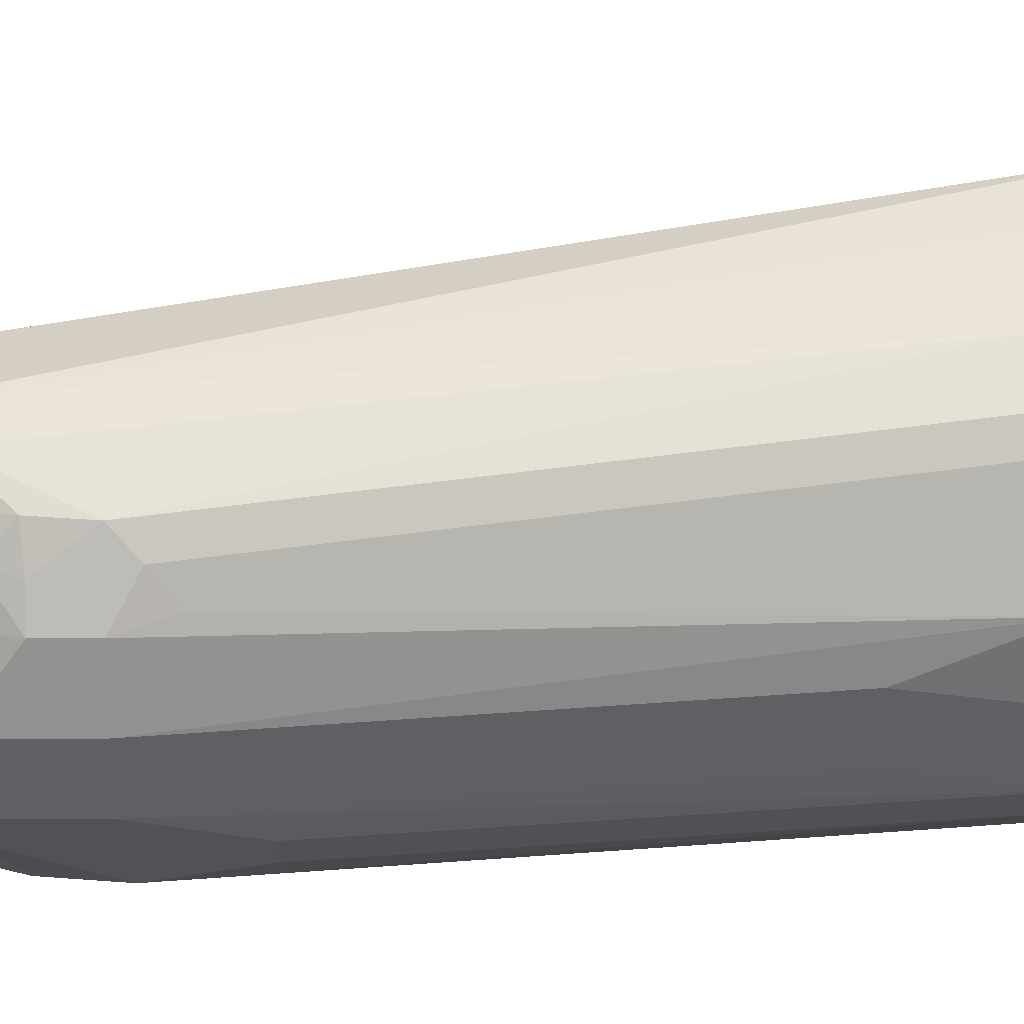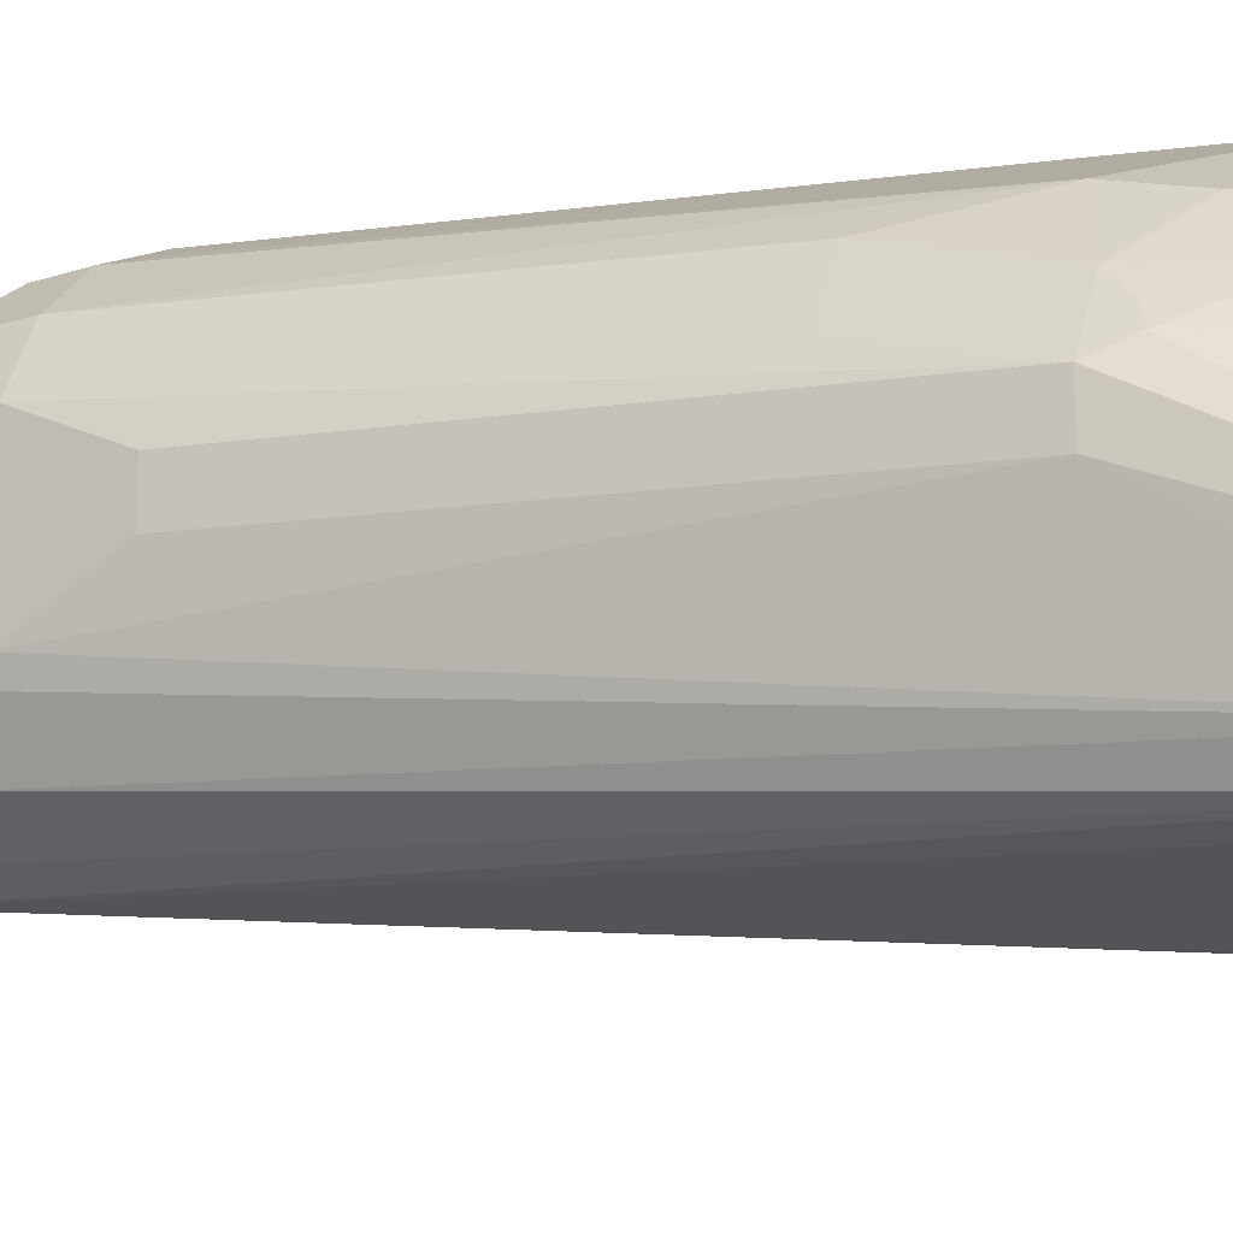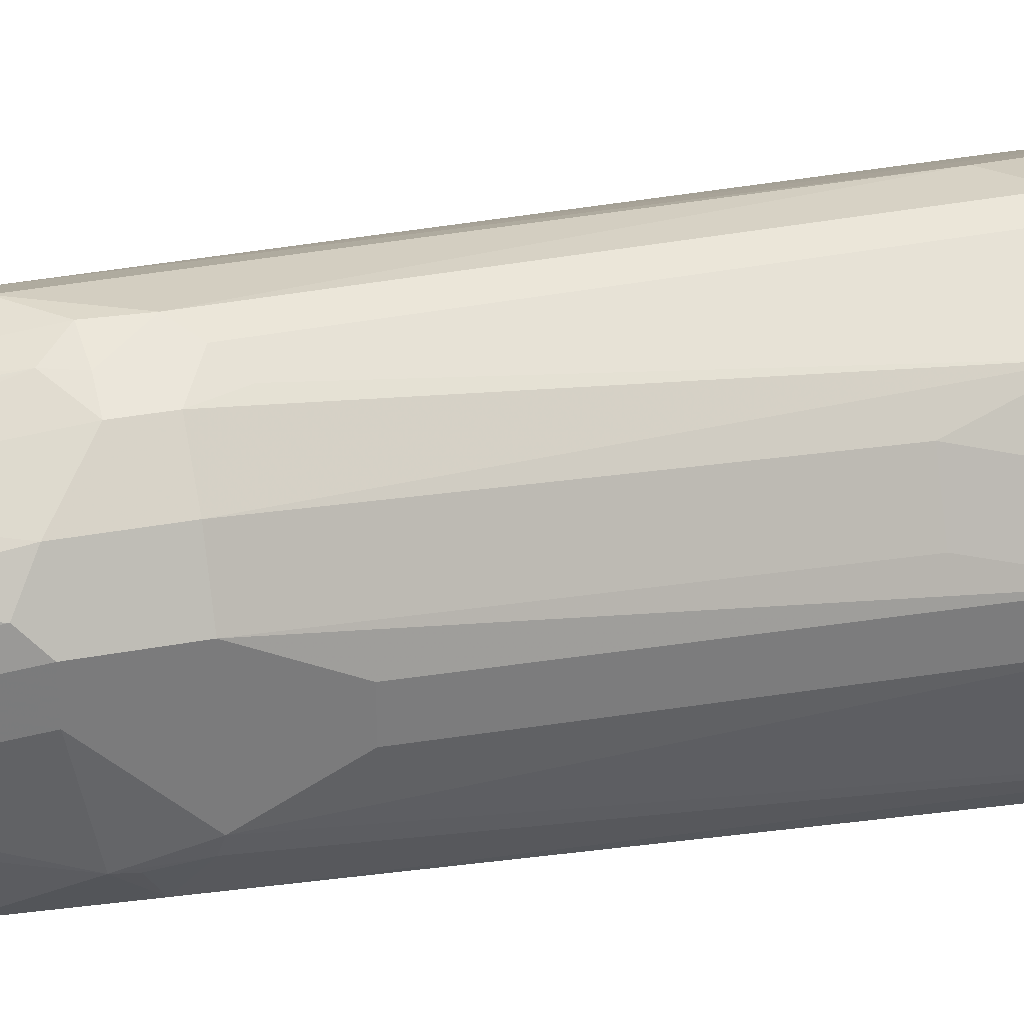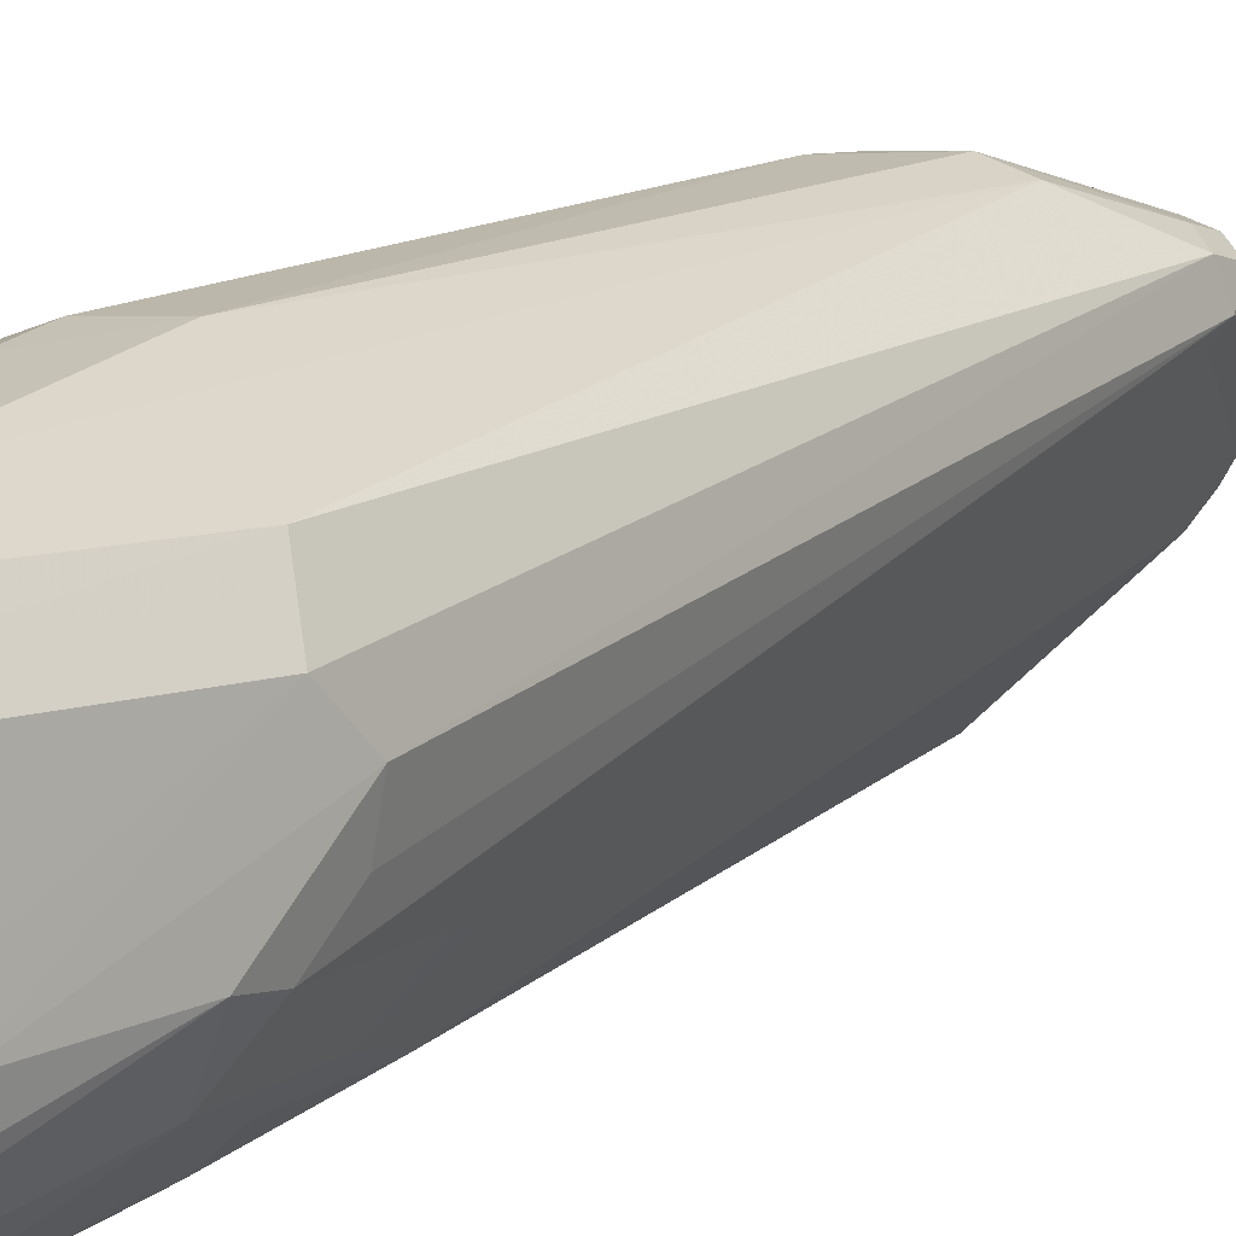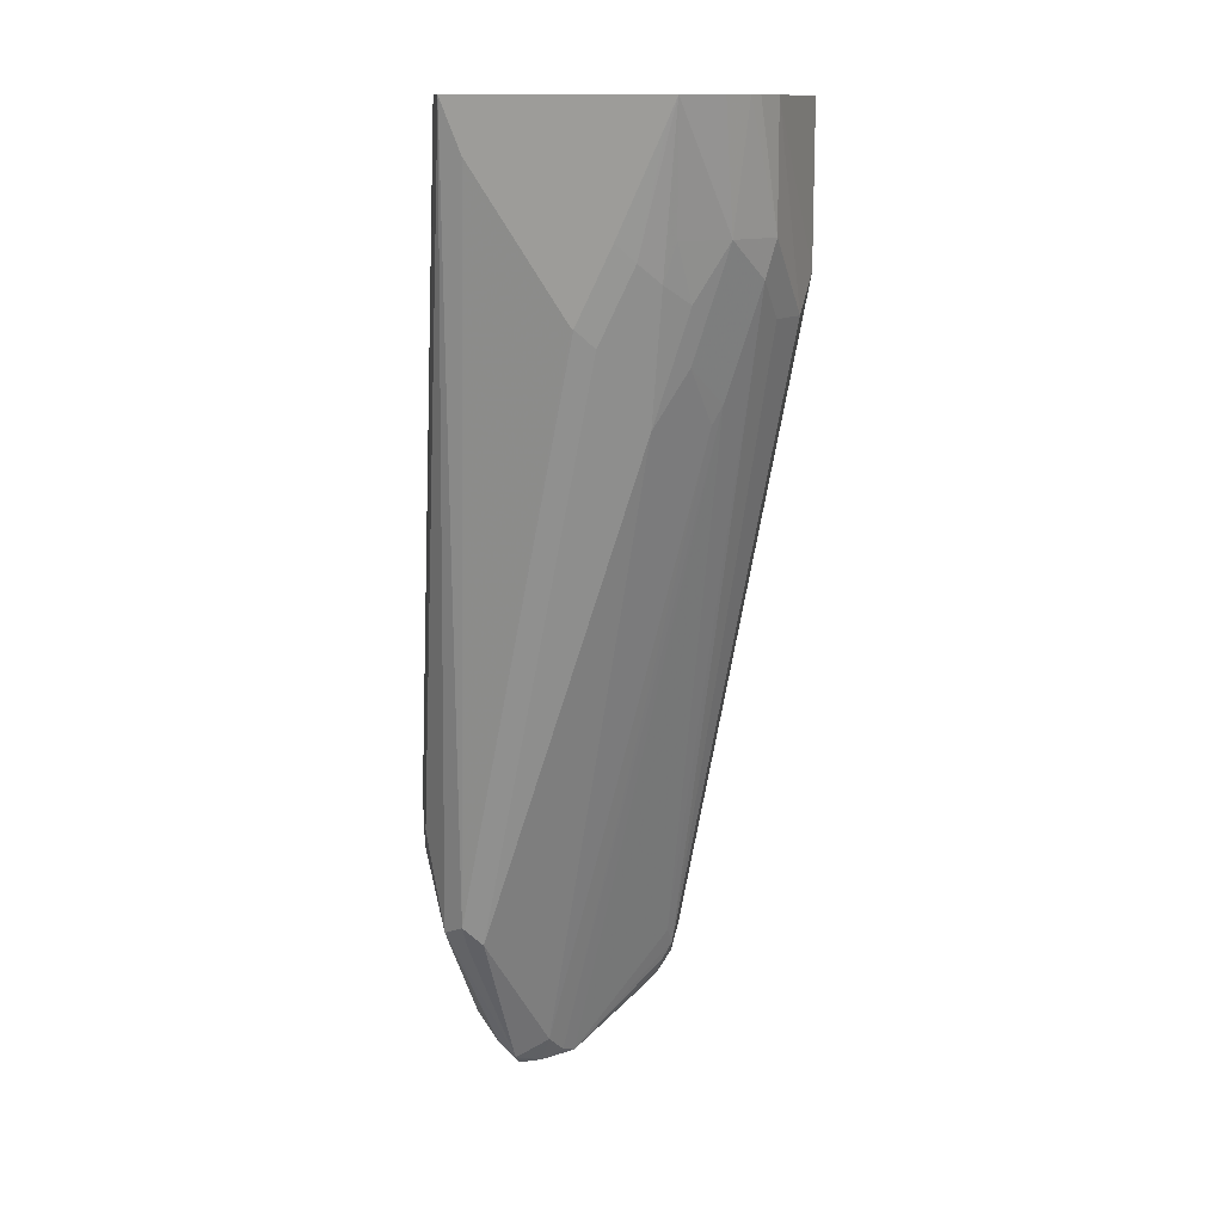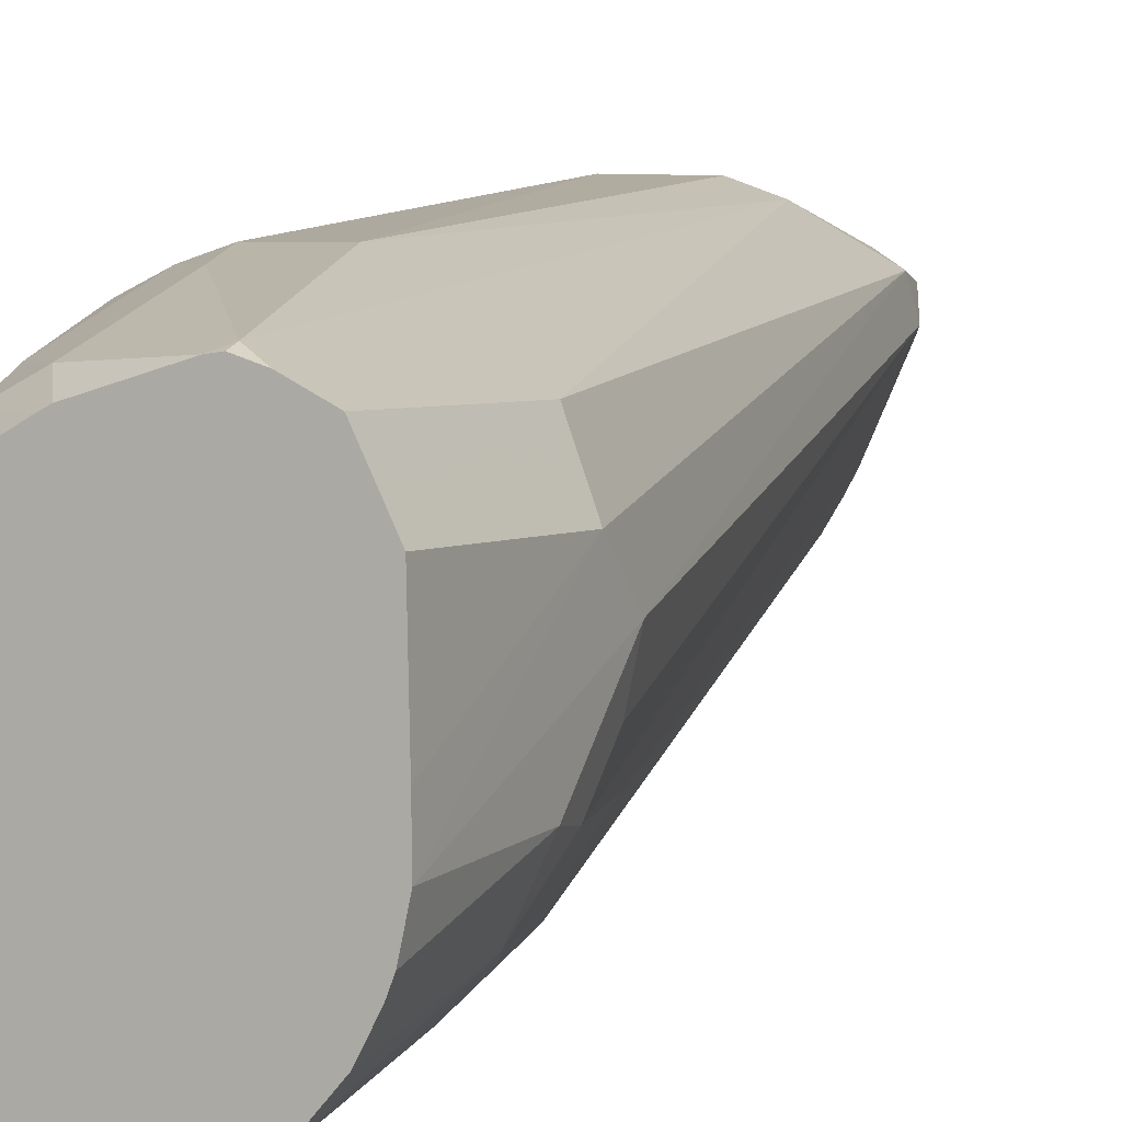
<metadata>
{"format":"obj","ext":"obj","renderer":"f3d","projection":"perspective","resolution":1024,"background":"white","views":[{"elev":68.9,"azim":89.9,"up":"+Z"},{"elev":-20.0,"azim":121.4,"up":"+Z"},{"elev":31.7,"azim":74.9,"up":"+Z"},{"elev":8.9,"azim":-133.8,"up":"+Z"},{"elev":12.9,"azim":-158.8,"up":"+Y"},{"elev":3.7,"azim":-153.2,"up":"+Z"}]}
</metadata>
<code>
v 0.1007 -0.04027 0.3624
v 0.1007 -0.04027 0.3825
v 0.1007 -0.08054 0.3423
v 0.08054 0.1812 0.3423
v 0.1007 -0.08054 0.4027
v 0.08054 0.1812 0.3624
v 0.1007 -0.1208 0.3825
v 0.09563 -0.1107 0.3322
v 0.0978 -0.08235 0.3341
v 0.05536 0.2872 0.2741
v 0.0604 0.2872 0.2968
v 0.08724 -0.08054 0.4295
v 0.09563 -0.1308 0.4127
v 0.1007 -0.1208 0.4027
v 0.08054 0.1208 0.3825
v 0.0604 0.2872 0.302
v 0.07381 0.1946 0.3691
v 0.07046 0.1913 0.3775
v 0.06711 0.1812 0.3892
v 0.06711 0.1208 0.4094
v 0.08054 -0.2013 0.3624
v 0.08724 -0.09394 0.3154
v 0.09563 -0.1019 0.331
v 0.07381 -0.208 0.349
v 0.07381 -0.1476 0.3087
v 0.04723 0.2872 0.262
v 0.06711 -0.08054 0.4496
v 0.08724 -0.1208 0.4295
v 0.05032 0.1711 0.4178
v 0.0755 -0.1913 0.4127
v 0.0755 -0.2114 0.3926
v 0.08054 -0.2013 0.3825
v 0.03852 0.2872 0.359
v 0.05032 0.2315 0.3876
v 0.04697 0.2013 0.4094
v 0.06711 -0.2282 0.3624
v 0.07046 -0.2164 0.3524
v 0.0604 -0.224 0.3473
v 0.07046 -0.156 0.3121
v 0.0604 -0.1409 0.302
v 0.03537 0.2593 0.262
v -0.07182 0.2872 0.262
v 0.0604 -0.0604 0.4505
v 0.05032 -0.07044 0.4581
v 0.04027 -0.08054 0.4631
v 0.06711 -0.1007 0.4496
v 0.04697 -0.2013 0.4295
v 0.02013 0.2013 0.4304
v 0.01005 0.1913 0.4379
v 0.06542 -0.2114 0.4127
v 0.06711 -0.2282 0.3825
v 0.03259 0.2872 0.3662
v 0.03019 0.2718 0.3876
v 0.02684 0.2416 0.4094
v 0.04027 -0.2416 0.3825
v 0.05368 -0.2349 0.3624
v 0.05032 -0.2365 0.3524
v 0.05032 -0.2315 0.3473
v 0.0604 -0.1543 0.3087
v 0.05032 -0.151 0.3071
v -0.0207 0.1806 0.262
v -0.02012 0.1806 0.262
v -0.01955 0.1809 0.262
v 0.03509 0.2589 0.262
v -0.0882 0.2872 0.2804
v -0.06666 0.2756 0.262
v -0.05033 0.2114 0.2668
v -0.06039 0.2013 0.2743
v -0.0671 0.2214 0.2752
v -0.08723 0.2214 0.2953
v 0.02013 -0.1208 0.4631
v 0.03882 -0.1021 0.4631
v 0.05368 -0.1007 0.4564
v -5.51e-06 0.1812 0.4429
v -0.02012 0.161 0.4429
v 0.04866 -0.1141 0.4564
v 0.03523 -0.2114 0.4329
v 0.01005 0.2517 0.4178
v -0.01006 0.2114 0.4379
v 0.02684 -0.2147 0.4362
v 0.04278 -0.2164 0.4228
v 0.04697 -0.2349 0.396
v 0.0604 -0.2215 0.4027
v 0.05536 -0.2315 0.3926
v 0.02188 0.2872 0.379
v 0.01005 0.2718 0.4077
v 0.02684 -0.2349 0.3758
v 0.04027 -0.2365 0.3599
v 0.02013 -0.2215 0.4228
v 0.03354 -0.2215 0.3557
v -0.05033 0.1308 0.2869
v -0.04026 0.161 0.2743
v -0.0302 0.1711 0.2668
v -0.04083 0.2209 0.262
v -0.09562 0.2872 0.2942
v -0.07047 0.1913 0.2869
v -0.09396 0.2214 0.3087
v -0.0671 0.161 0.2953
v -0.09562 0.2013 0.3196
v 0.003347 -0.1275 0.4564
v -5.51e-06 -0.1812 0.4429
v 0.003347 -0.198 0.4396
v 0.02013 -0.2013 0.4429
v -0.06039 0.2818 0.4228
v -0.01006 0.2718 0.4178
v -0.05512 0.2872 0.4202
v 0.01005 -0.2114 0.4329
v 0.005271 0.2872 0.3948
v -5.51e-06 0.2872 0.3994
v -0.01584 0.2872 0.408
v 0.03019 -0.2315 0.3674
v 0.0067 -0.2147 0.4161
v -0.005025 -0.2013 0.4253
v -0.01006 -0.1913 0.4178
v -0.01508 -0.1812 0.4203
v -0.01508 -0.1711 0.4127
v -0.07549 0.1409 0.3196
v -0.07047 0.1308 0.3171
v -0.09826 0.2872 0.3008
v -0.1007 0.2214 0.3222
v -0.09562 0.1812 0.3398
v -0.01342 -0.1745 0.4362
v -0.07097 0.2872 0.4175
v -0.07525 0.2872 0.4154
v -0.08723 0.2872 0.4094
v -0.08723 0.1946 0.4094
v -0.01006 -0.1913 0.4329
v -0.06039 0.2872 0.4208
v -0.02012 0.2872 0.4101
v -0.1007 0.1812 0.3624
v -0.102 0.2872 0.3175
v -0.1007 0.2013 0.3825
v -0.09324 0.2872 0.3974
v -0.09396 0.208 0.396
v -0.1017 0.2872 0.337
v -0.09539 0.2872 0.3931
v -0.1007 0.2872 0.3825
f 69 96 70
f 68 96 69
f 68 91 96
f 67 92 68
f 67 93 92
f 66 94 67
f 60 90 91
f 61 93 67
f 61 67 94
f 60 93 61
f 60 91 68
f 60 92 93
f 60 68 92
f 65 70 95
f 70 97 95
f 72 76 73
f 70 91 98
f 70 98 117
f 70 117 99
f 70 99 97
f 71 100 101
f 71 101 102
f 71 102 103
f 71 103 72
f 71 75 100
f 72 103 76
f 74 79 75
f 75 79 104
f 58 90 60
f 75 104 100
f 70 96 91
f 58 88 90
f 46 76 47
f 55 112 87
f 76 103 80
f 45 49 74
f 45 74 75
f 45 75 71
f 46 73 76
f 47 77 50
f 47 76 77
f 48 54 78
f 48 78 49
f 49 78 105
f 49 105 79
f 49 79 74
f 50 77 80
f 50 80 81
f 57 88 58
f 50 81 82
f 50 83 51
f 51 83 84
f 51 84 55
f 52 85 53
f 53 85 86
f 53 86 54
f 54 86 78
f 55 87 88
f 55 88 57
f 55 57 56
f 55 84 82
f 55 82 80
f 55 80 89
f 55 89 112
f 50 82 83
f 76 80 77
f 125 133 126
f 79 105 106
f 100 124 125
f 100 125 126
f 100 126 122
f 101 122 127
f 101 127 102
f 132 137 135
f 104 106 128
f 104 128 123
f 105 110 129
f 105 129 106
f 107 127 113
f 107 113 112
f 111 117 118
f 113 127 115
f 100 123 124
f 113 115 114
f 115 127 122
f 115 122 130
f 119 120 131
f 120 130 131
f 122 126 132
f 122 132 130
f 126 133 134
f 126 134 132
f 130 132 131
f 131 132 135
f 132 134 133
f 132 133 136
f 132 136 137
f 45 73 46
f 115 130 121
f 78 86 105
f 100 104 123
f 99 130 120
f 79 106 104
f 80 103 102
f 80 102 107
f 80 107 89
f 80 82 81
f 82 84 83
f 85 108 86
f 86 108 109
f 86 109 110
f 86 110 105
f 87 111 88
f 87 112 113
f 87 113 114
f 87 114 115
f 100 122 101
f 87 115 116
f 87 117 111
f 88 111 90
f 89 107 112
f 90 111 118
f 90 118 98
f 90 98 91
f 95 97 120
f 95 120 119
f 97 99 120
f 98 118 117
f 99 117 116
f 99 116 115
f 99 115 121
f 99 121 130
f 87 116 117
f 45 72 73
f 102 127 107
f 44 49 45
f 9 23 22
f 9 22 10
f 10 26 42
f 10 42 65
f 10 65 95
f 10 95 119
f 10 119 131
f 10 135 137
f 10 137 136
f 10 136 133
f 10 133 125
f 10 125 124
f 10 124 123
f 10 123 128
f 8 25 22
f 10 128 106
f 10 129 110
f 10 110 109
f 10 109 108
f 10 108 85
f 10 85 52
f 10 52 33
f 10 33 16
f 10 16 11
f 10 22 26
f 12 27 46
f 12 46 28
f 12 28 13
f 12 20 29
f 12 29 27
f 10 106 129
f 13 28 30
f 8 24 25
f 8 23 9
f 45 71 72
f 1 2 5
f 1 5 14
f 1 14 7
f 1 7 3
f 1 3 4
f 1 4 6
f 1 6 2
f 2 6 5
f 3 7 8
f 3 8 9
f 3 9 10
f 3 10 4
f 4 10 11
f 8 21 24
f 4 11 16
f 5 12 13
f 5 13 14
f 5 6 15
f 5 15 20
f 5 20 12
f 6 16 17
f 6 17 18
f 6 18 19
f 6 19 20
f 6 20 15
f 7 14 32
f 7 32 21
f 7 21 8
f 8 22 23
f 4 16 6
f 13 30 31
f 10 131 135
f 13 32 14
f 29 44 43
f 30 47 50
f 30 50 31
f 31 50 51
f 31 51 32
f 33 52 53
f 33 53 34
f 34 53 54
f 34 54 35
f 35 54 48
f 36 51 55
f 36 55 56
f 36 56 57
f 36 57 38
f 36 38 37
f 38 57 58
f 38 58 39
f 42 70 65
f 42 69 70
f 42 68 69
f 42 67 68
f 42 66 67
f 40 64 41
f 29 49 44
f 40 63 64
f 40 61 62
f 40 60 61
f 40 58 60
f 40 59 58
f 39 58 59
f 39 59 40
f 13 31 32
f 29 48 49
f 40 62 63
f 28 47 30
f 29 35 48
f 16 33 17
f 17 33 34
f 17 34 18
f 19 29 20
f 19 34 35
f 19 35 29
f 21 32 51
f 21 51 36
f 21 36 37
f 21 37 24
f 22 25 26
f 24 37 38
f 24 38 25
f 25 38 39
f 18 34 19
f 25 40 26
f 25 39 40
f 27 29 43
f 27 45 46
f 27 43 44
f 26 40 41
f 26 66 42
f 27 44 45
f 28 46 47
f 26 61 94
f 26 62 61
f 26 63 62
f 26 64 63
f 26 94 66
f 26 41 64

</code>
